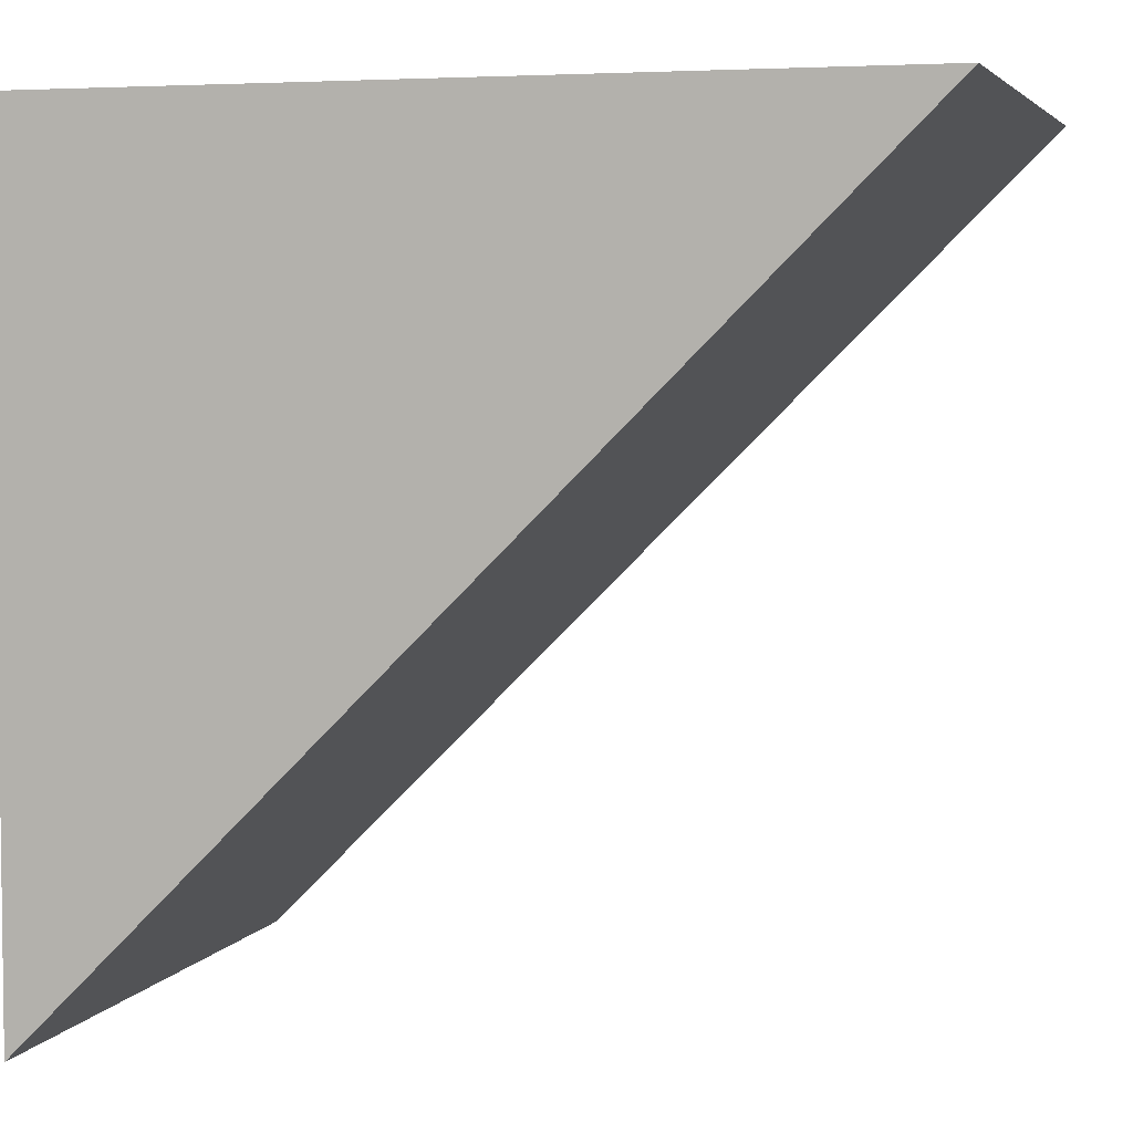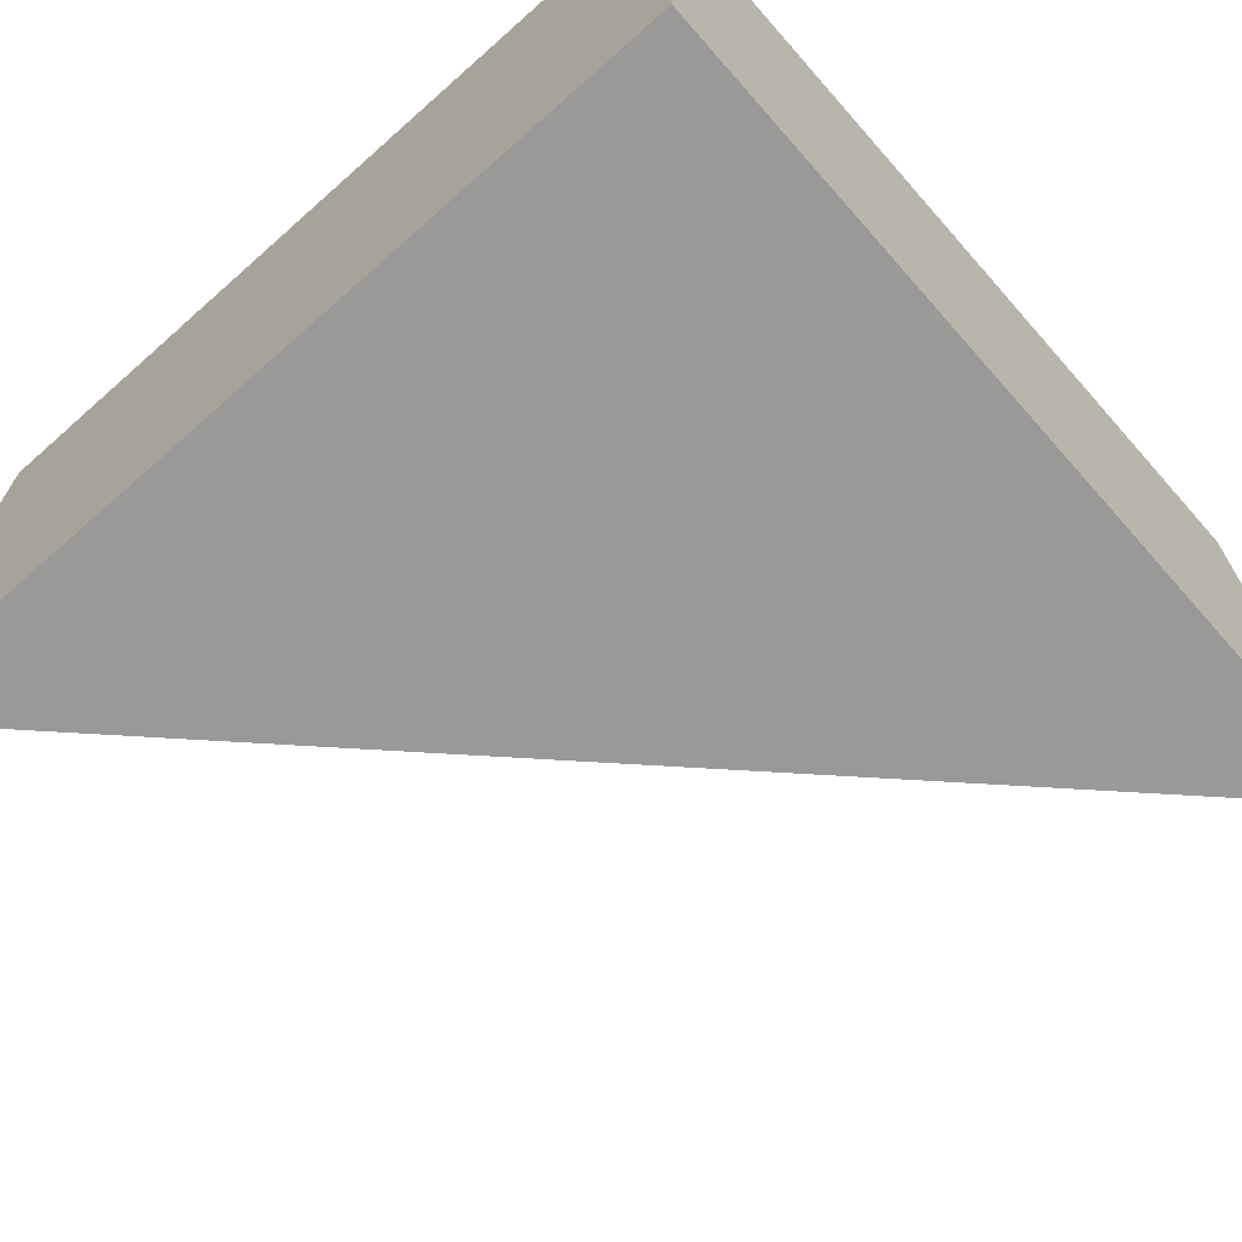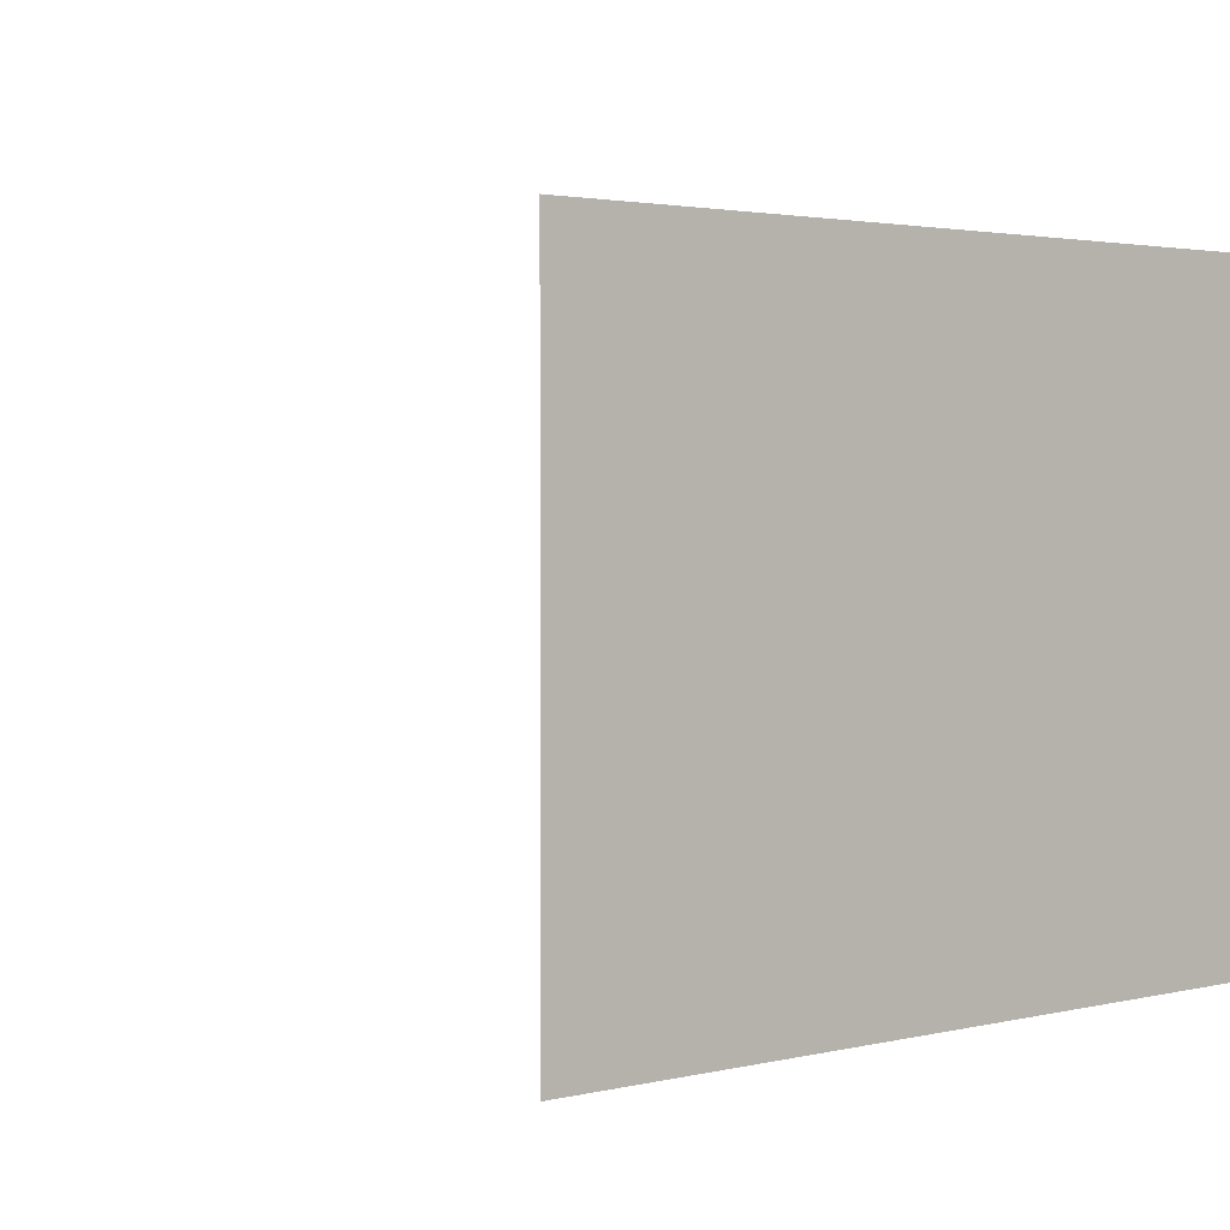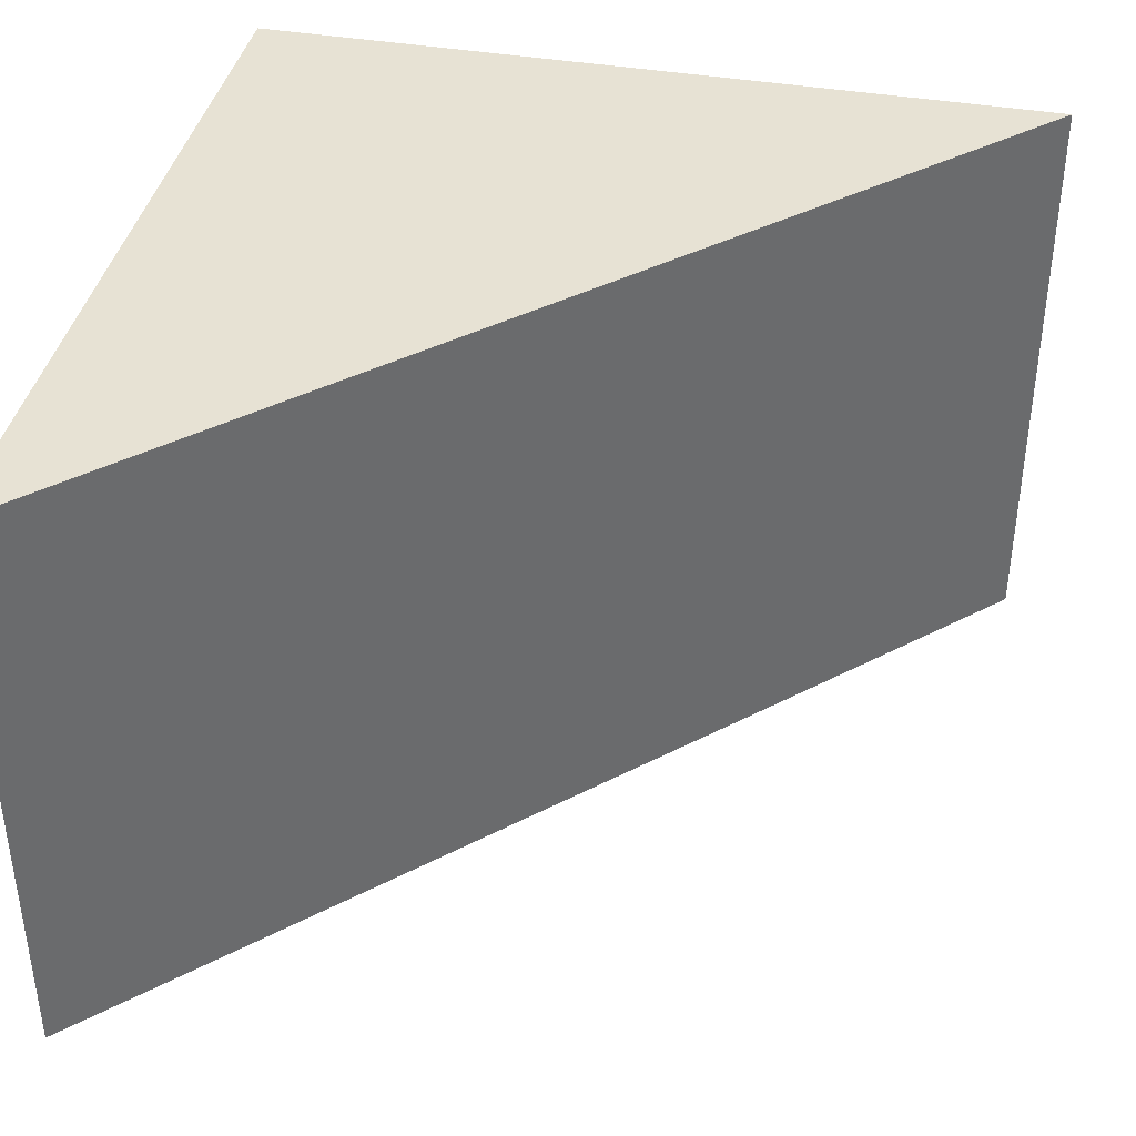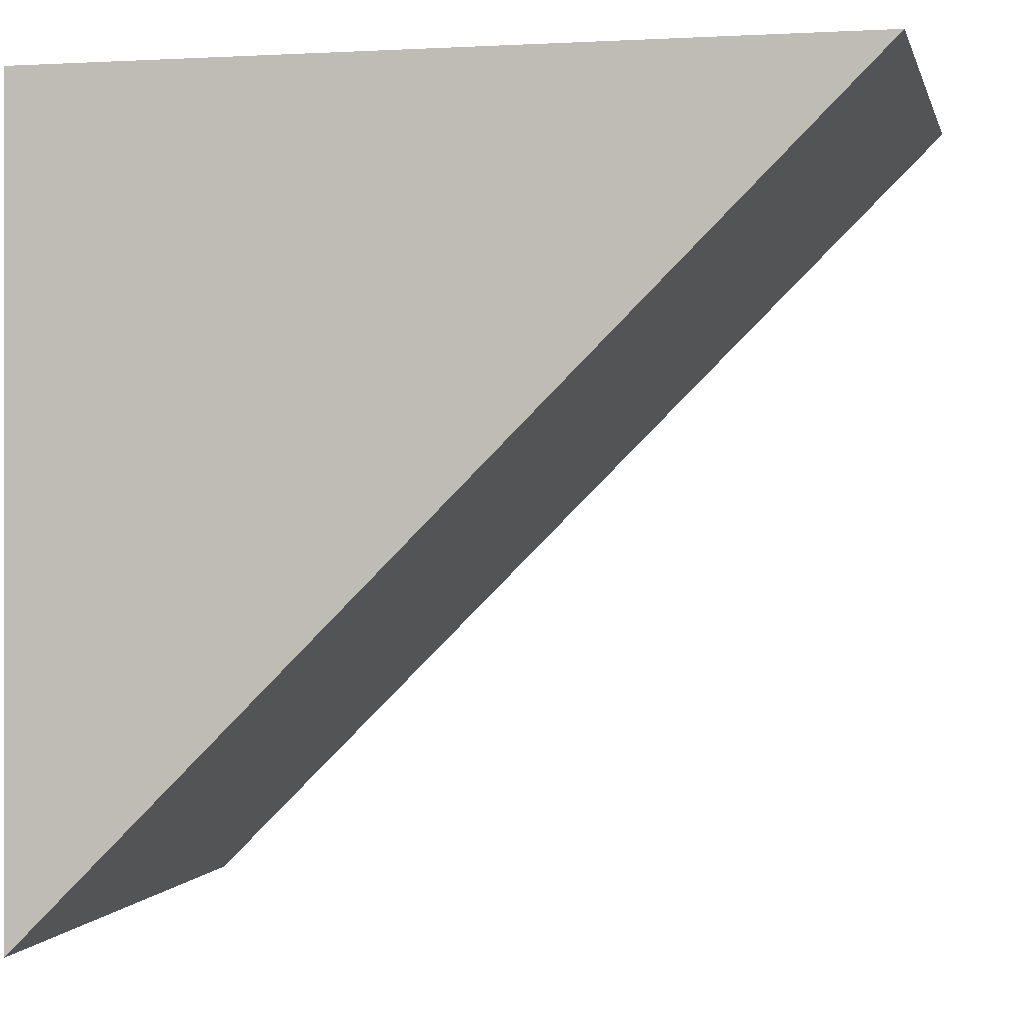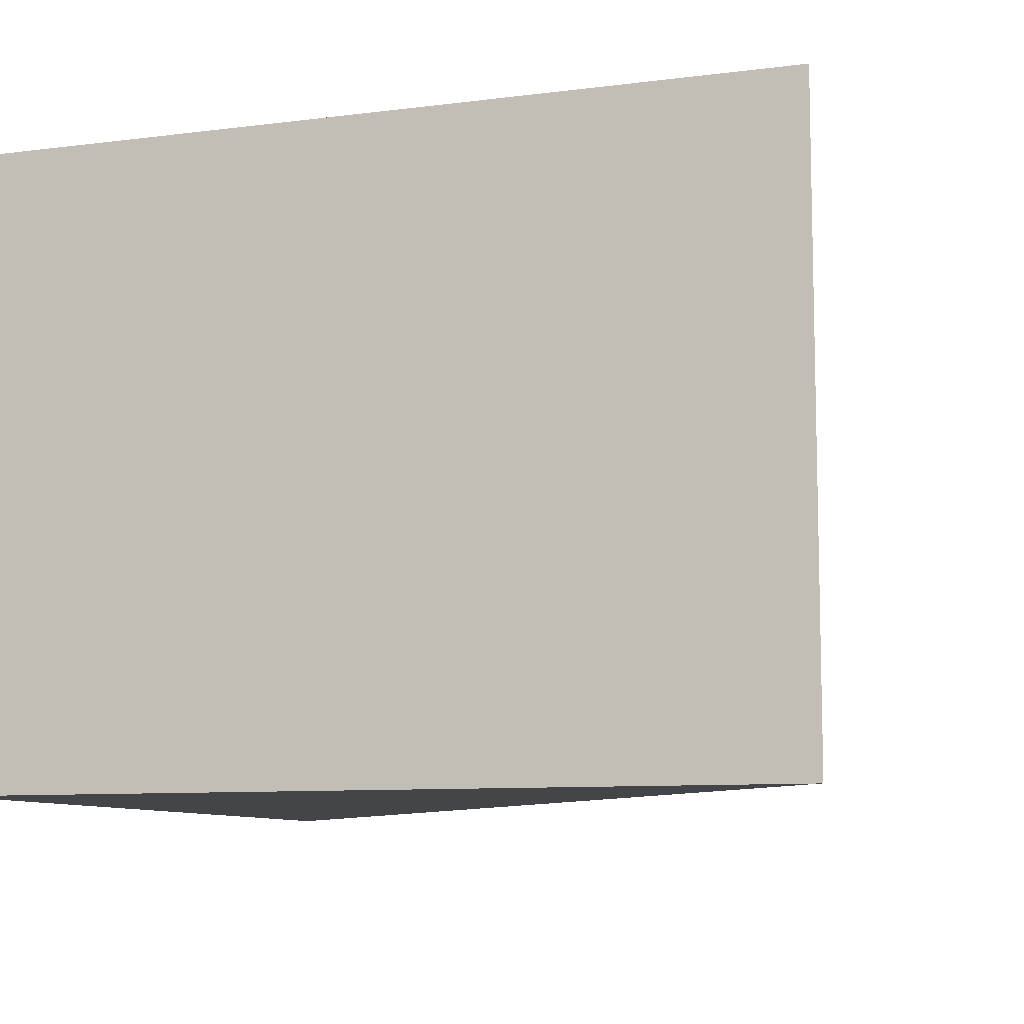
<metadata>
{"format":"obj","ext":"obj","renderer":"f3d","projection":"perspective","resolution":1024,"background":"white","views":[{"elev":4.4,"azim":-163.9,"up":"+Z"},{"elev":-69.1,"azim":41.5,"up":"+Y"},{"elev":2.4,"azim":-40.0,"up":"+Y"},{"elev":39.8,"azim":-167.9,"up":"+Y"},{"elev":0.0,"azim":-167.4,"up":"+Z"},{"elev":-9.0,"azim":108.9,"up":"+Y"}]}
</metadata>
<code>
v 1 -0.75 1
v -1 0.75 1
v 1 0.75 1
v 1 0.75 -1
v -1 -0.75 1
v 1 -0.75 -1
g centerCorner
f 5 1 2
f 2 1 3
f 2 3 4
f 2 4 5
f 5 4 6
f 5 6 1
f 1 6 3
f 3 6 4

</code>
